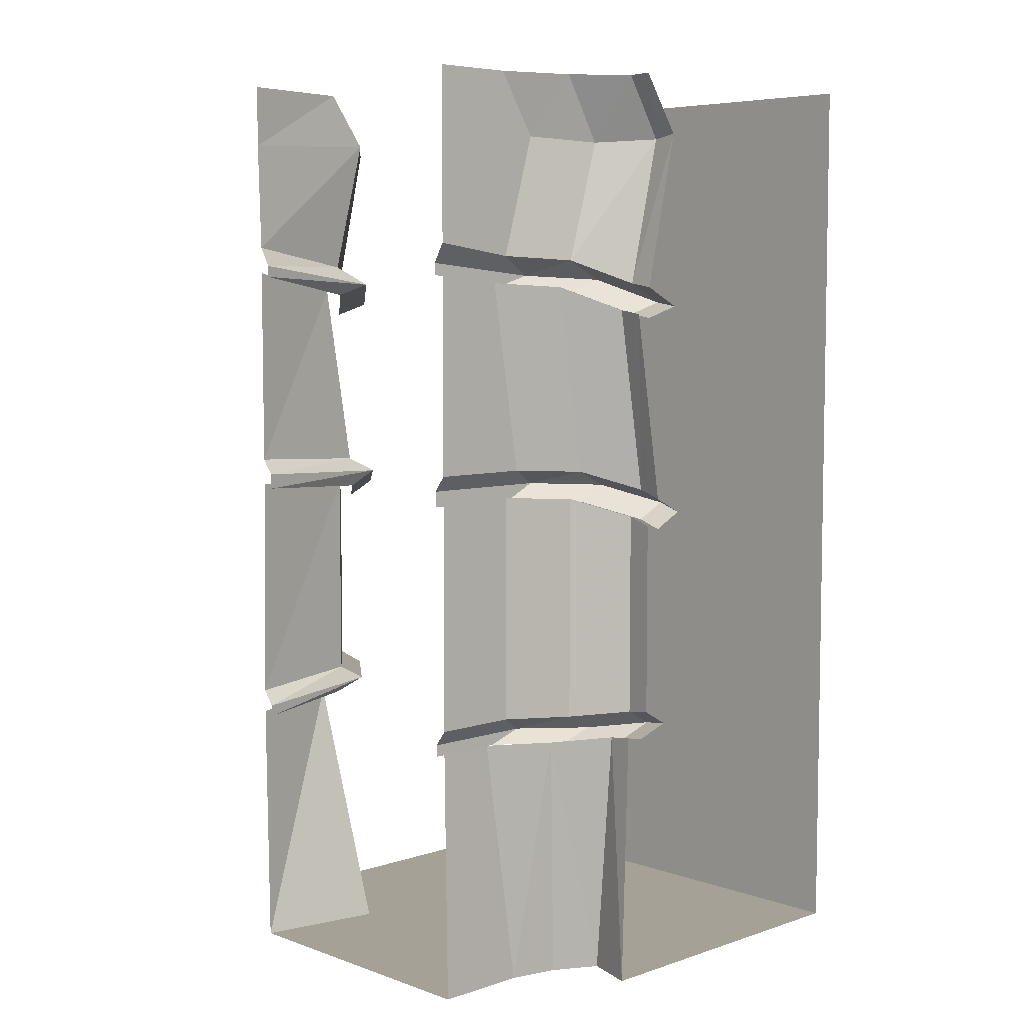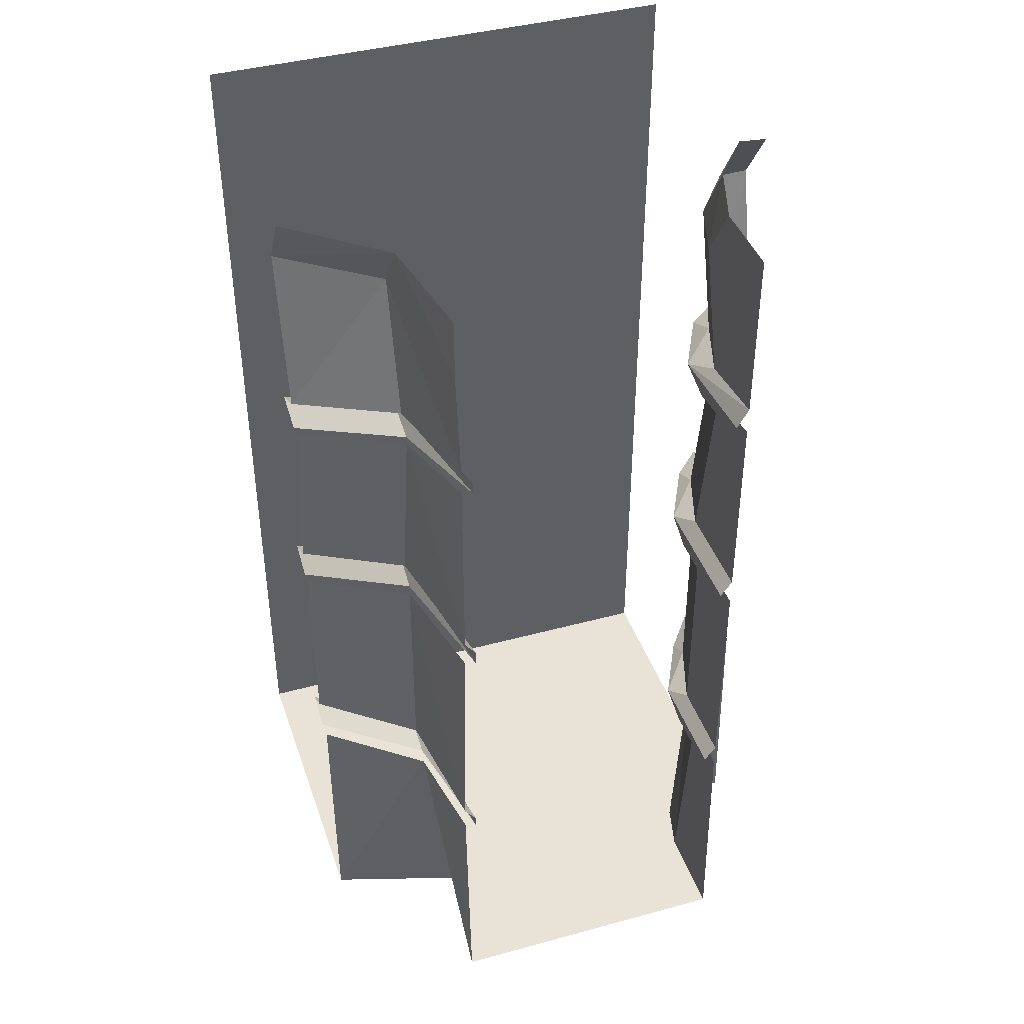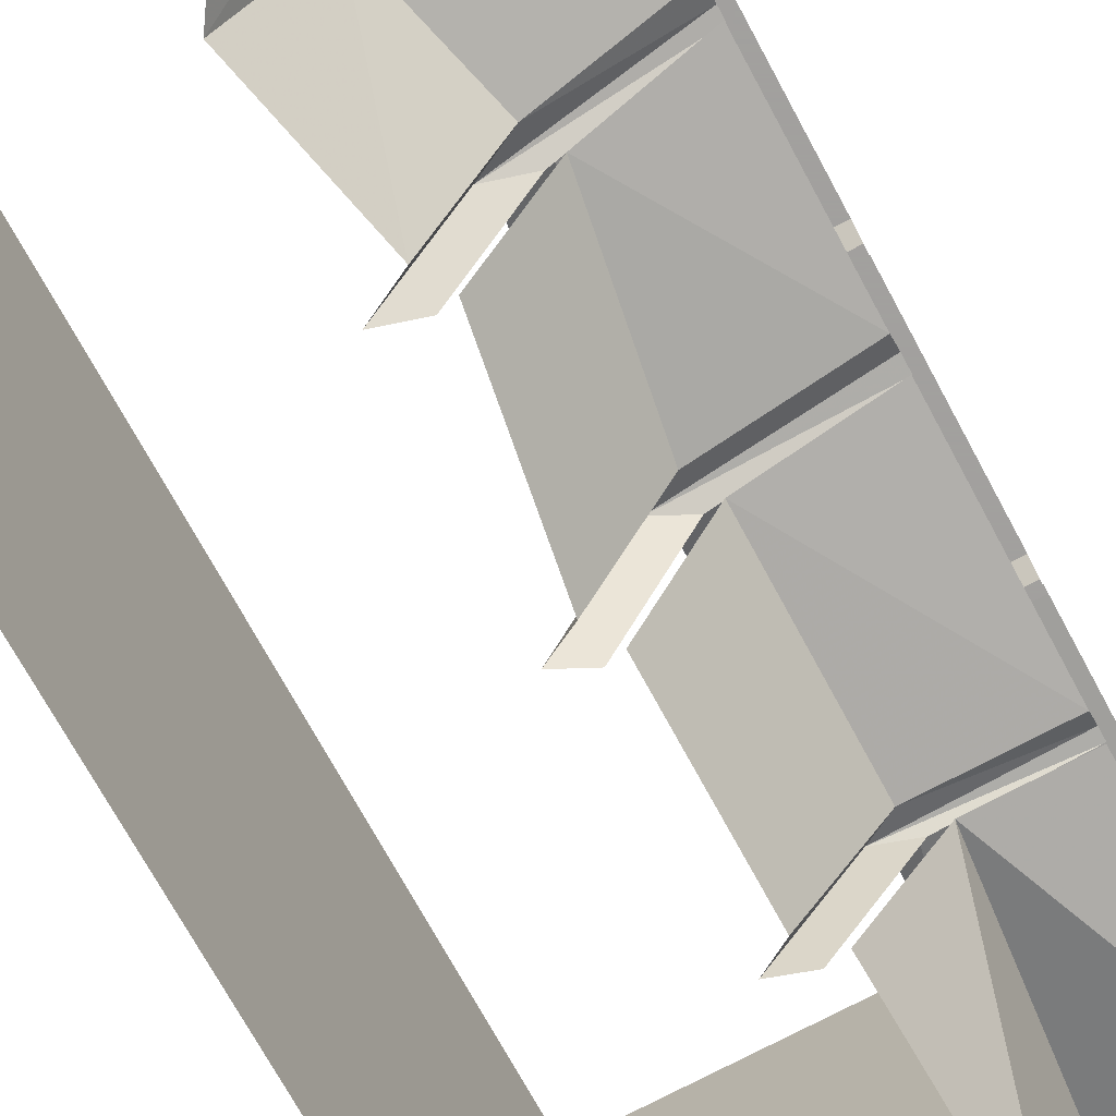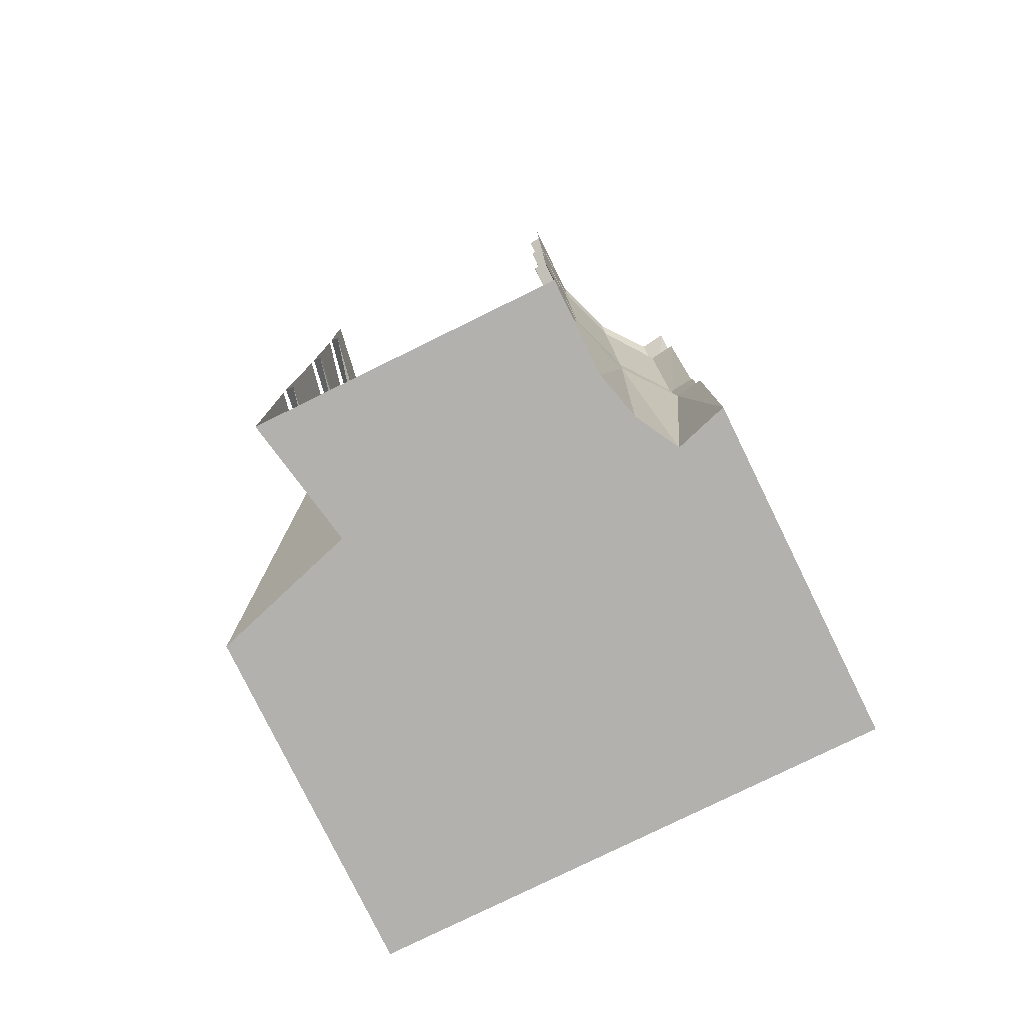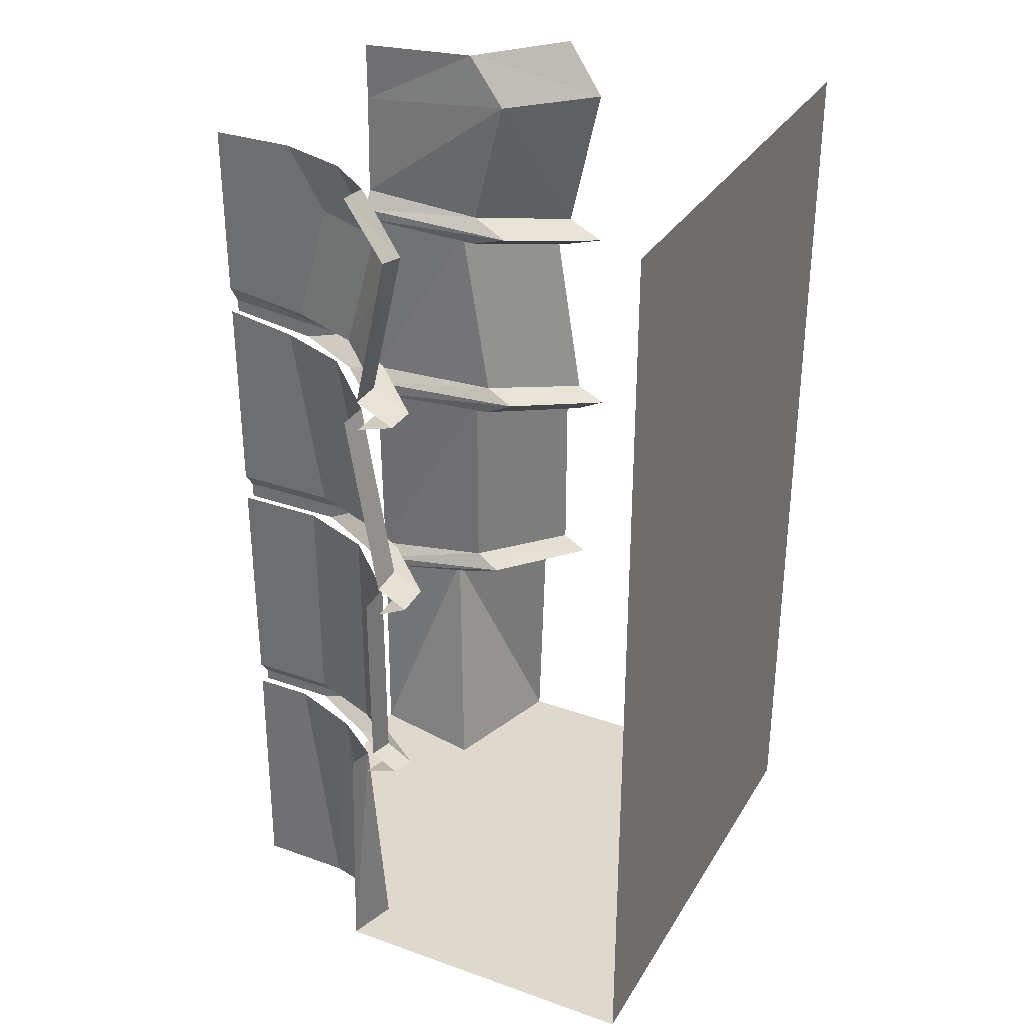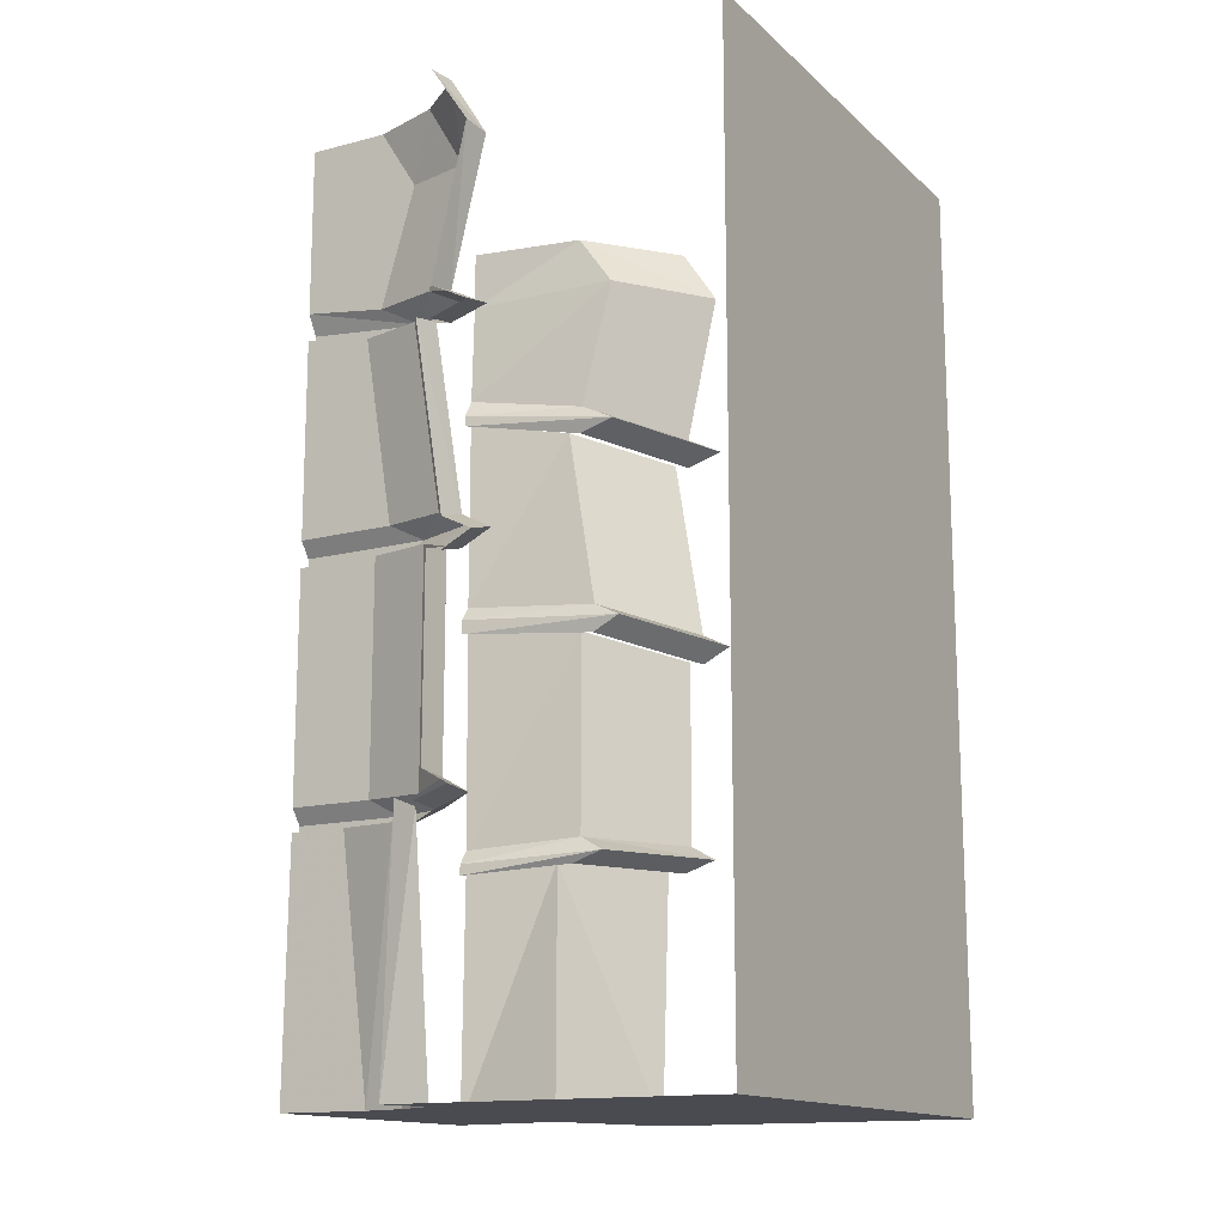
<metadata>
{"format":"obj","ext":"obj","renderer":"f3d","projection":"perspective","resolution":1024,"background":"white","views":[{"elev":6.2,"azim":-44.1,"up":"+Y"},{"elev":41.4,"azim":-108.3,"up":"+Y"},{"elev":-71.9,"azim":-151.6,"up":"+Z"},{"elev":-79.3,"azim":-63.9,"up":"+Y"},{"elev":31.9,"azim":26.4,"up":"+Y"},{"elev":-14.5,"azim":29.4,"up":"+Y"}]}
</metadata>
<code>
v -0.05469 -0.8516 0.4453
v -0.0625 -0.8672 0.5
v -0.125 -0.4844 0.5
v -0.1172 -0.4766 0.4453
v -0.1562 -0.8125 0.3672
v -0.09375 -0.8438 0.3672
v 0.007812 -0.8828 0.4453
v 0 -0.8984 0.5
v -0.05469 -0.9141 0.4453
v -0.0625 -0.9297 0.5
v -0.2969 -0.8047 0.3203
v -0.2188 -0.4297 0.3672
v -0.3594 -0.4219 0.3203
v -0.5 -0.3984 0.3203
v -0.5 -0.8047 0.3203
v -0.2344 -0.8359 0.2969
v -0.2969 -0.8672 0.2969
v -0.1562 -0.875 0.3672
v -0.0625 -0.8672 -0.5
v -0.2188 -0.8203 -0.3125
v -0.2812 -0.4375 -0.3125
v -0.125 -0.4844 -0.5
v -0.08594 -0.4219 0.4453
v -0.09375 -0.4297 0.5
v -0.02344 -0.1172 0.5
v -0.01562 -0.125 0.4453
v -0.1875 -0.375 0.3672
v -0.1094 -0.4141 0.3672
v -0.007812 -0.4609 0.4453
v -0.01562 -0.4688 0.5
v -0.08594 -0.4844 0.4453
v -0.09375 -0.4922 0.5
v -0.3281 -0.3672 0.3203
v -0.1172 -0.1328 0.3672
v -0.2578 -0.125 0.3203
v -0.5 -0.125 0.3203
v -0.5 -0.3438 0.3203
v -0.25 -0.4062 0.2969
v -0.3281 -0.4297 0.2969
v -0.1875 -0.4375 0.3672
v -0.09375 -0.4297 -0.5
v -0.25 -0.3828 -0.3125
v -0.1797 -0.1094 -0.3125
v -0.02344 -0.1172 -0.5
v -0.2578 0 -0.3125
v -0.1016 0 -0.5
v -0.09375 0 0.4453
v -0.1953 0 0.3672
v -0.3359 0 0.3203
v -0.5 0 0.3203
v -0.1016 0 0.5
v 0 -0.8984 -0.5
v -0.1562 -0.8516 -0.3047
v -0.5 -0.8359 -0.2422
v -0.5 -0.8047 -0.2656
v -0.5 -0.3984 -0.2656
v -0.0625 -0.9297 -0.5
v -0.2188 -0.8828 -0.3047
v -0.5 -0.8672 -0.2422
v 0.5 -1.875 0.5
v 0.5 -1.875 -0.5
v 0.5 0 -0.5
v 0.5 0 0.5
v -0.1641 -1.875 0.5
v -0.1484 -1.359 0.5
v -0.1406 -1.367 0.4453
v -0.1328 -1.875 0.3984
v -0.007812 -1.875 0.3594
v 0.01562 -1.875 0.5
v 0.1641 -1.875 0.2578
v 0.1953 -1.875 0.5
v 0.3359 -1.875 0.2578
v 0.3672 -1.875 0.5
v 0.3125 -1.875 0
v 0.3125 -1.875 -0.25
v 0.3672 -1.875 -0.5
v 0.1406 -1.875 -0.25
v 0.1953 -1.875 -0.5
v -0.03125 -1.875 -0.25
v 0.01562 -1.875 -0.5
v -0.25 -1.875 -0.2188
v -0.1641 -1.875 -0.5
v -0.3047 -1.352 -0.3125
v -0.1484 -1.359 -0.5
v -0.2422 -1.375 0.3672
v -0.3828 -1.367 0.3203
v -0.3125 -1.875 0.3281
v -0.2188 -1.875 0.3516
v -0.08594 -1.32 0.4453
v -0.09375 -1.312 0.5
v -0.09375 -0.9219 0.5
v -0.08594 -0.9062 0.4453
v -0.1875 -1.328 0.3672
v -0.1328 -1.359 0.3672
v -0.03125 -1.352 0.4453
v -0.03906 -1.344 0.5
v -0.1016 -1.375 0.4453
v -0.1094 -1.367 0.5
v -0.3281 -1.32 0.3203
v -0.1875 -0.8672 0.3672
v -0.3281 -0.8594 0.3203
v -0.5 -0.8594 0.3203
v -0.5 -1.32 0.3203
v -0.2734 -1.352 0.2969
v -0.3438 -1.375 0.2969
v -0.2031 -1.383 0.3672
v -0.09375 -1.312 -0.5
v -0.25 -1.305 -0.3125
v -0.25 -0.875 -0.3125
v -0.09375 -0.9219 -0.5
v -0.03906 -1.875 0.1719
v 0.1406 -1.875 0
v -0.09375 -0.4922 -0.5
v -0.25 -0.4453 -0.3047
v -0.1719 -0.4219 -0.3047
v -0.01562 -0.4688 -0.5
v -0.1094 -1.367 -0.5
v -0.2656 -1.359 -0.3047
v -0.1953 -1.336 -0.3047
v -0.03906 -1.344 -0.5
v -0.5 -0.3438 -0.2656
v -0.5 -0.125 -0.2734
v -0.5 0 -0.2734
v -0.5 -0.8359 0.2969
v -0.5 -0.8672 0.2969
v -0.5 -1.367 0.3203
v -0.5 -1.875 0.3281
v -0.5 -1.875 -0.2656
v -0.5 -1.367 -0.2734
v -0.5 -1.32 -0.2734
v -0.5 -0.8594 -0.2656
v -0.5 -0.3828 0.2969
v -0.5 -0.4062 0.2969
v -0.5 -0.4062 -0.2422
v -0.5 -0.3828 -0.2422
v -0.5 -1.352 0.2969
v -0.5 -1.375 0.2969
v -0.5 -1.375 -0.25
v -0.5 -1.352 -0.25
f 1 2 3
f 1 3 4
f 1 4 5
f 11 5 12
f 11 12 13
f 11 13 14
f 11 14 15
f 19 20 21
f 19 21 22
f 5 4 12
f 20 55 21
f 21 55 56
f 89 92 93
f 93 92 100
f 1 5 6
f 1 6 7
f 1 7 2
f 2 7 8
f 8 7 9
f 8 9 10
f 11 15 16
f 11 16 5
f 5 16 6
f 6 16 17
f 6 17 18
f 6 18 7
f 7 18 9
f 23 27 28
f 23 28 29
f 23 29 24
f 24 29 30
f 30 29 31
f 30 31 32
f 33 37 38
f 33 38 27
f 27 38 28
f 28 38 39
f 28 39 40
f 28 40 29
f 29 40 31
f 44 43 45
f 44 45 46
f 34 26 47
f 34 47 48
f 34 48 35
f 35 48 49
f 35 49 50
f 35 50 36
f 26 25 51
f 26 51 47
f 20 19 52
f 20 52 53
f 20 53 54
f 20 54 55
f 53 52 57
f 53 57 58
f 53 58 59
f 53 59 54
f 64 67 68
f 64 68 69
f 80 79 81
f 80 81 82
f 89 93 94
f 89 94 95
f 89 95 90
f 90 95 96
f 96 95 97
f 96 97 98
f 99 103 104
f 99 104 93
f 93 104 94
f 94 104 105
f 94 105 106
f 94 106 95
f 95 106 97
f 88 87 111
f 88 111 68
f 88 68 67
f 111 81 79
f 113 114 115
f 113 115 116
f 116 115 42
f 116 42 41
f 117 118 119
f 117 119 120
f 120 119 108
f 120 108 107
f 43 122 45
f 45 122 123
f 16 15 124
f 16 124 17
f 17 124 125
f 87 127 81
f 87 81 111
f 39 38 132
f 39 132 133
f 115 114 134
f 115 134 135
f 115 135 42
f 42 135 121
f 38 37 132
f 105 104 136
f 105 136 137
f 119 118 138
f 119 138 139
f 119 139 108
f 108 139 130
f 104 103 136
f 127 128 81
f 23 24 25
f 23 25 26
f 23 26 27
f 33 27 34
f 33 34 35
f 33 35 36
f 33 36 37
f 41 42 43
f 41 43 44
f 27 26 34
f 43 42 121
f 43 121 122
f 60 61 62
f 60 62 63
f 64 65 66
f 64 66 67
f 82 81 83
f 82 83 84
f 85 86 87
f 85 87 88
f 85 88 67
f 85 67 66
f 89 90 91
f 89 91 92
f 99 93 100
f 99 100 101
f 99 101 102
f 99 102 103
f 107 108 109
f 107 109 110
f 87 86 126
f 87 126 127
f 83 81 128
f 83 128 129
f 109 108 130
f 109 130 131
f 69 68 70
f 69 70 71
f 78 77 79
f 78 79 80
f 111 79 77
f 111 77 112
f 111 112 68
f 68 112 70
f 71 70 72
f 71 72 73
f 76 75 77
f 76 77 78
f 70 112 74
f 70 74 72
f 112 77 75
f 112 75 74
f 73 72 60
f 60 72 74
f 60 74 61
f 61 74 75
f 61 75 76

</code>
